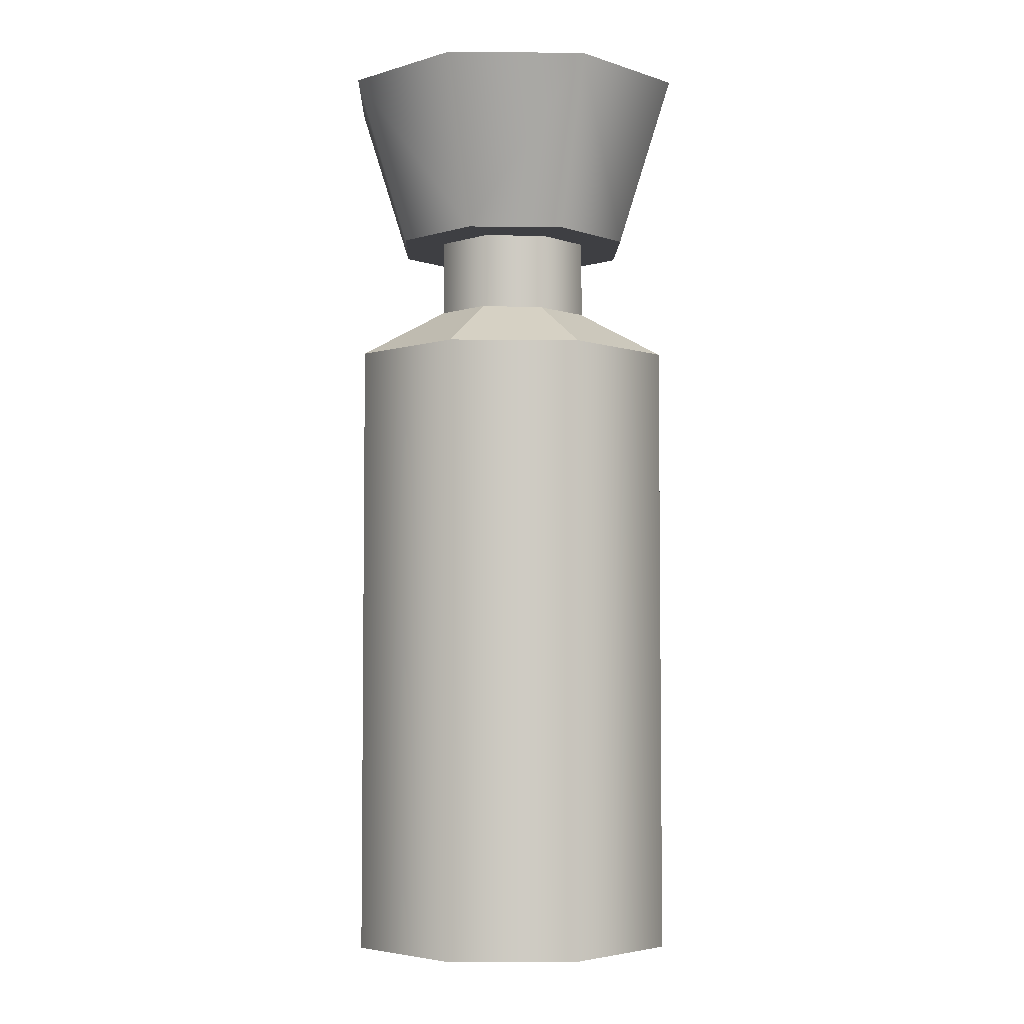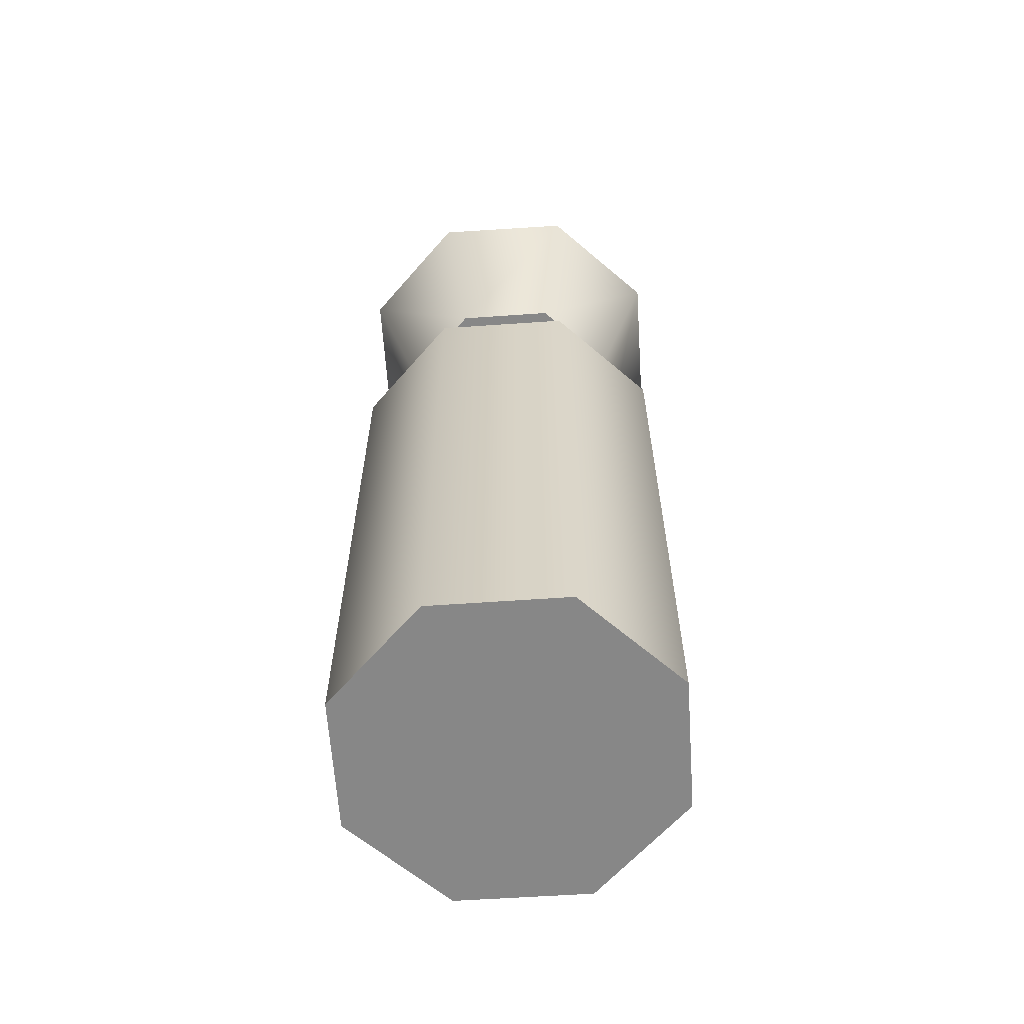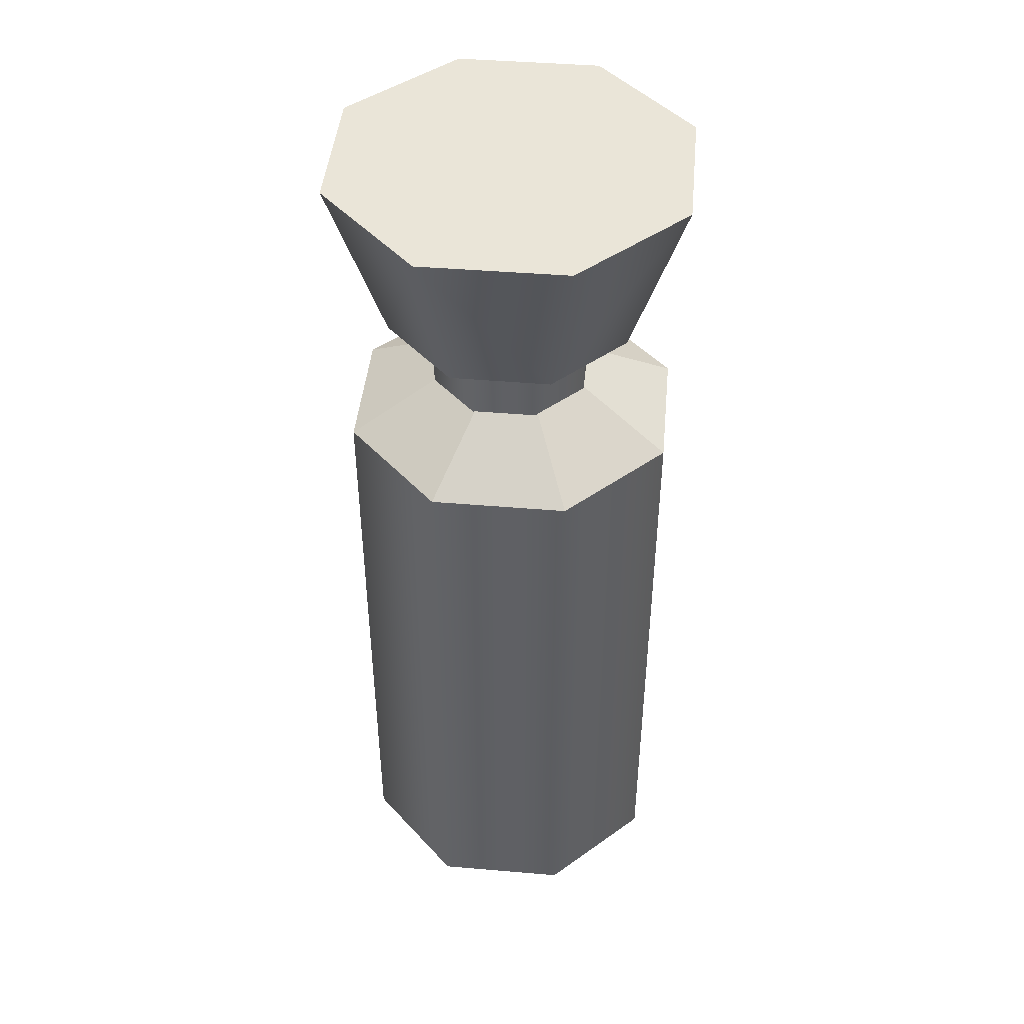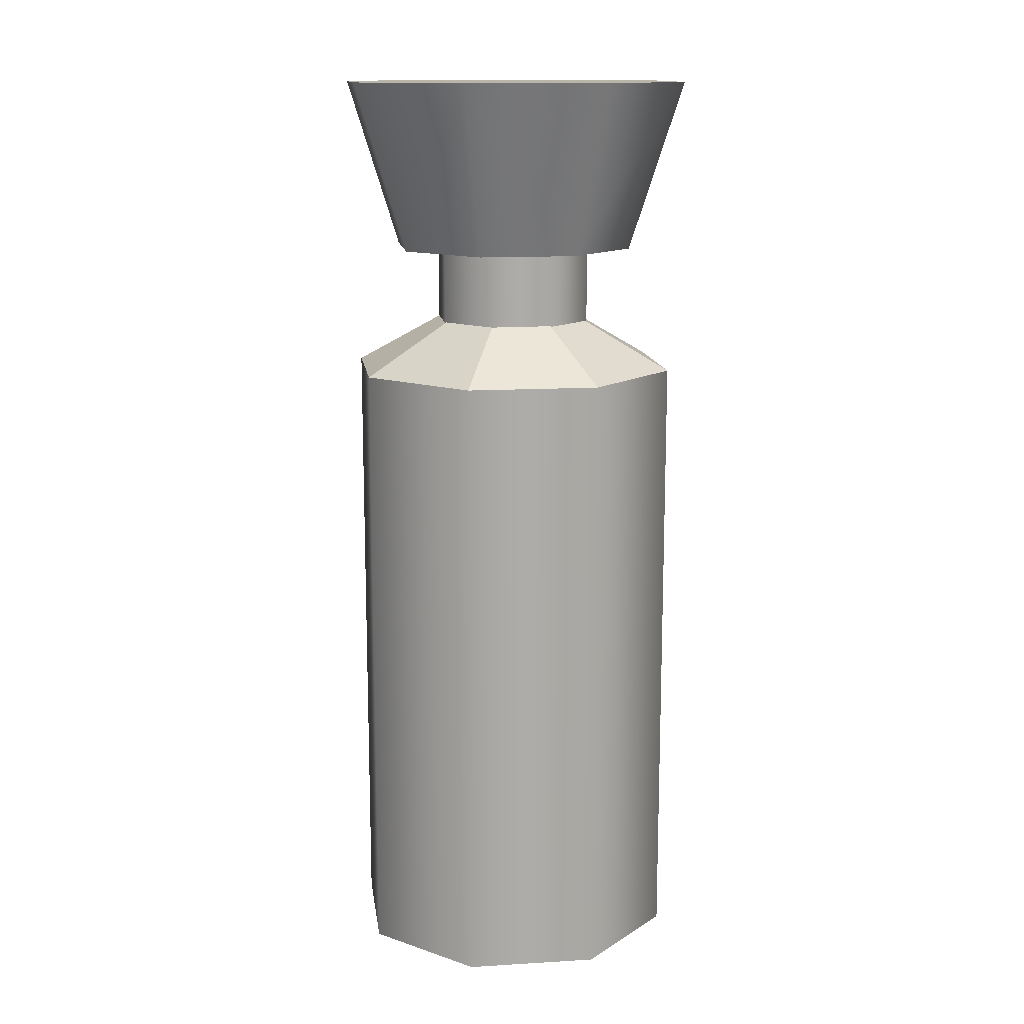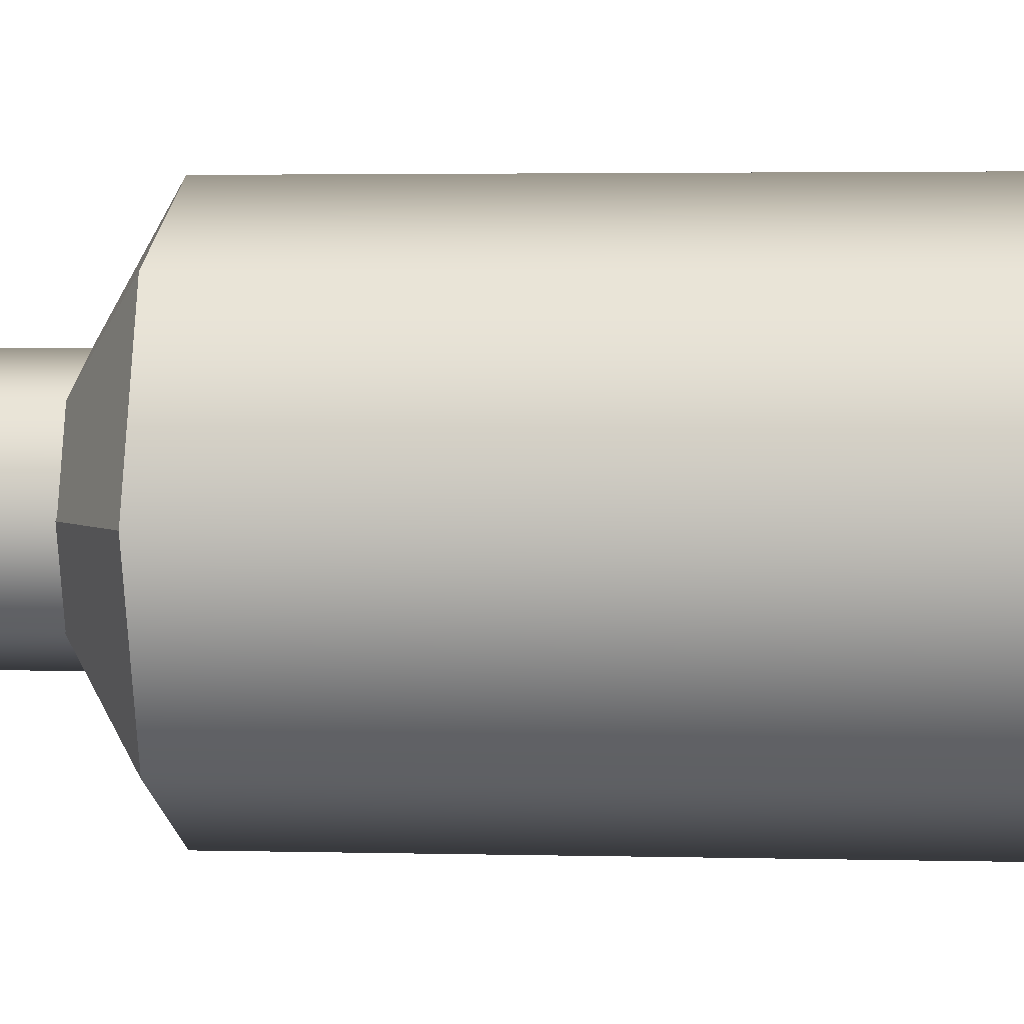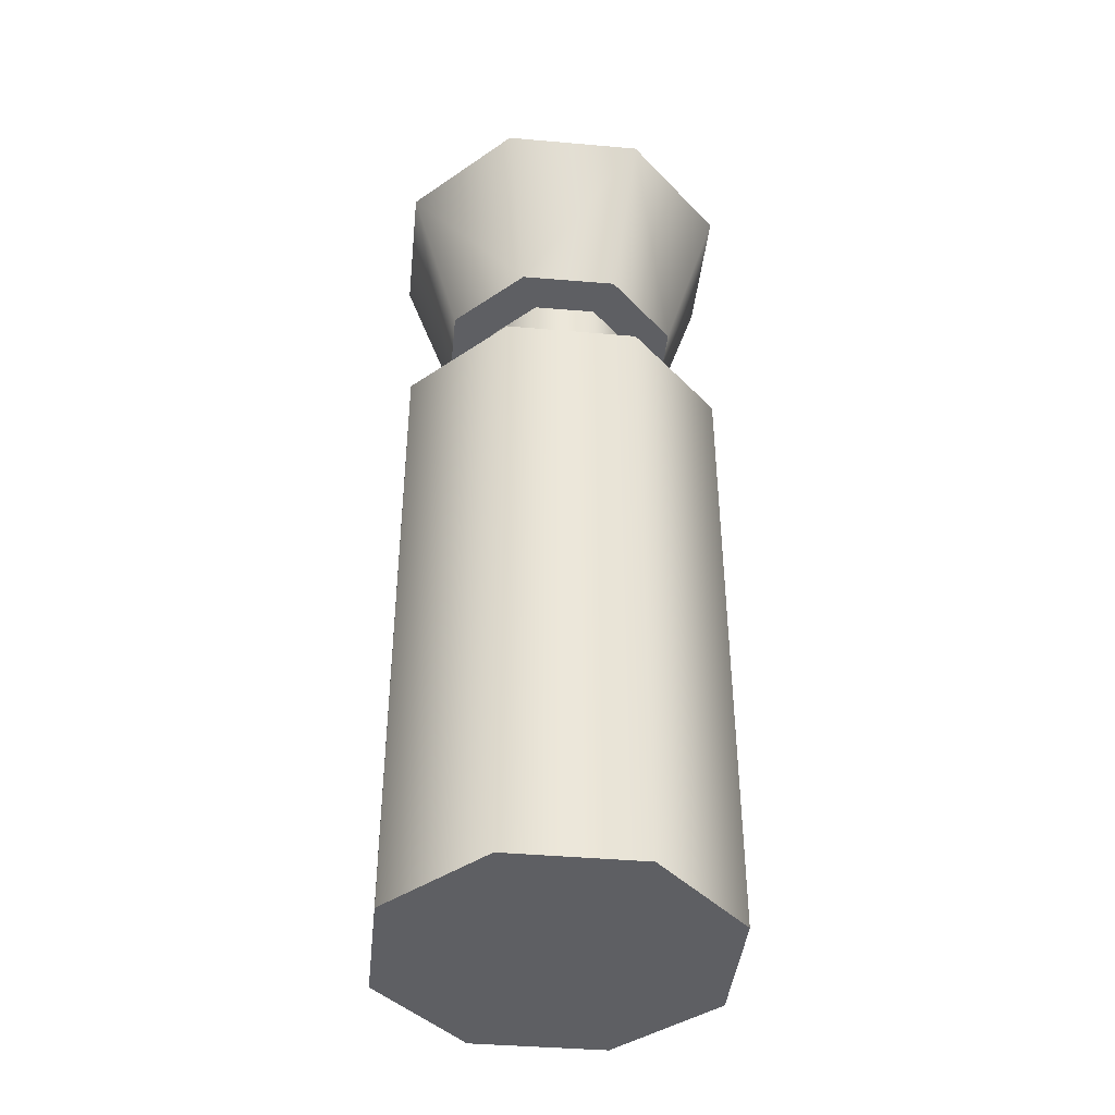
<metadata>
{"format":"obj","ext":"obj","renderer":"f3d","projection":"perspective","resolution":1024,"background":"white","views":[{"elev":-4.3,"azim":-114.0,"up":"+Y"},{"elev":-62.5,"azim":-18.5,"up":"+Y"},{"elev":45.1,"azim":73.1,"up":"+Y"},{"elev":13.7,"azim":-165.4,"up":"+Y"},{"elev":2.5,"azim":-83.8,"up":"+Z"},{"elev":-41.7,"azim":-118.3,"up":"+Y"}]}
</metadata>
<code>
g ____471
v -4.741 17.28 -0.1582
v -3.372 17.28 3.214
v -9.273 12.64 9.114
v -13.07 12.64 -0.1582
v -3.372 17.28 3.214
v 0 17.28 4.636
v 0 12.64 12.96
v -9.273 12.64 9.114
v 0 17.28 4.636
v 3.372 17.28 3.214
v 9.273 12.64 9.114
v 0 12.64 12.96
v 9.273 12.64 9.114
v 3.372 17.28 3.214
v 4.794 17.28 -0.1582
v 13.12 12.64 -0.1582
v 4.794 17.28 -0.1582
v 3.372 17.28 -3.53
v 9.273 12.64 -9.431
v 13.12 12.64 -0.1582
v 0 17.28 -4.899
v 0 12.64 -13.22
v 9.273 12.64 -9.431
v 3.372 17.28 -3.53
v 0 17.28 -4.899
v -3.372 17.28 -3.53
v -9.273 12.64 -9.431
v 0 12.64 -13.22
v -4.741 17.28 -0.1582
v -13.07 12.64 -0.1582
v -9.273 12.64 -9.431
v -3.372 17.28 -3.53
v 4.426 14.01 -4.426
v 0 24.23 -6.269
v 0 14.01 -6.269
v 4.426 24.23 -4.426
v 6.269 14.01 0
v 6.269 24.23 0
v 4.426 14.01 4.426
v 4.426 24.23 4.426
v 0 14.01 6.269
v 0 24.23 6.269
v -4.426 24.23 4.426
v -4.426 14.01 4.426
v -6.269 14.01 0
v -6.269 24.23 0
v -4.426 24.23 -4.426
v -4.426 14.01 -4.426
v 0 14.01 -6.269
v 0 24.23 -6.269
v 0 12.64 -13.22
v 0 -35.46 -13.22
v 9.273 -35.46 -9.431
v 9.273 12.64 -9.431
v 13.12 12.64 -0.1582
v 13.12 -35.46 -0.1582
v 9.273 12.64 9.114
v 9.273 -35.46 9.114
v 0 12.64 12.96
v 0 -35.46 12.96
v -9.273 -35.46 9.114
v -9.273 12.64 9.114
v -13.07 12.64 -0.1582
v -13.07 -35.46 -0.1582
v -9.273 -35.46 -9.431
v -9.273 12.64 -9.431
v 0 -35.46 -13.22
v 0 12.64 -13.22
v 6.849 22.39 -6.849
v 0 35.46 -13.96
v 0 22.39 -9.694
v 9.904 35.46 -9.904
v 9.694 22.39 0
v 13.96 35.46 0
v 9.904 35.46 9.904
v 6.849 22.39 6.849
v 0 22.39 9.694
v 0 35.46 13.96
v -6.849 22.39 6.849
v -9.904 35.46 9.904
v -13.96 35.46 0
v -9.694 22.39 0
v -6.849 22.39 -6.849
v -9.904 35.46 -9.904
v 0 35.46 -13.96
v 0 22.39 -9.694
v -4.426 14.01 4.426
v 0 14.01 0
v -6.269 14.01 0
v 0 14.01 6.269
v -4.426 14.01 -4.426
v 4.426 14.01 4.426
v 0 14.01 -6.269
v 6.269 14.01 0
v 4.426 14.01 -4.426
v -6.269 24.23 0
v 0 24.23 0
v -4.426 24.23 4.426
v -4.426 24.23 -4.426
v 0 24.23 6.269
v 0 24.23 -6.269
v 4.426 24.23 4.426
v 4.426 24.23 -4.426
v 6.269 24.23 0
v -9.273 -35.46 9.114
v 0 -35.46 -0.1582
v -13.07 -35.46 -0.1582
v 0 -35.46 12.96
v -9.273 -35.46 -9.431
v 9.273 -35.46 9.114
v 0 -35.46 -13.22
v 13.12 -35.46 -0.1582
v 9.273 -35.46 -9.431
v -6.849 22.39 6.849
v 0 22.39 0
v -9.694 22.39 0
v 0 22.39 9.694
v -6.849 22.39 -6.849
v 6.849 22.39 6.849
v 0 22.39 -9.694
v 9.694 22.39 0
v 6.849 22.39 -6.849
v -13.96 35.46 0
v 0 35.46 0
v -9.904 35.46 9.904
v -9.904 35.46 -9.904
v 0 35.46 13.96
v 0 35.46 -13.96
v 9.904 35.46 9.904
v 9.904 35.46 -9.904
v 13.96 35.46 0
g ____471_0
f 3 2 1
f 4 3 1
f 7 6 5
f 8 7 5
f 11 10 9
f 12 11 9
f 15 14 13
f 16 15 13
f 19 18 17
f 20 19 17
f 23 22 21
f 24 23 21
f 27 26 25
f 28 27 25
f 31 30 29
f 32 31 29
f 35 34 33
f 34 36 33
f 33 36 37
f 36 38 37
f 37 38 39
f 38 40 39
f 39 40 41
f 40 42 41
f 42 43 41
f 43 44 41
f 44 43 45
f 43 46 45
f 46 47 45
f 47 48 45
f 48 47 49
f 47 50 49
f 53 52 51
f 54 53 51
f 53 54 55
f 56 53 55
f 56 55 57
f 58 56 57
f 57 59 58
f 59 60 58
f 61 60 59
f 62 61 59
f 61 62 63
f 64 61 63
f 64 63 65
f 63 66 65
f 67 65 66
f 68 67 66
f 71 70 69
f 70 72 69
f 69 72 73
f 72 74 73
f 74 75 73
f 75 76 73
f 76 75 77
f 75 78 77
f 77 78 79
f 78 80 79
f 80 81 79
f 81 82 79
f 82 81 83
f 81 84 83
f 84 85 83
f 85 86 83
f 89 88 87
f 87 88 90
f 91 88 89
f 90 88 92
f 93 88 91
f 92 88 94
f 95 88 93
f 94 88 95
f 98 97 96
f 96 97 99
f 100 97 98
f 99 97 101
f 102 97 100
f 101 97 103
f 104 97 102
f 103 97 104
f 107 106 105
f 105 106 108
f 109 106 107
f 108 106 110
f 111 106 109
f 110 106 112
f 113 106 111
f 112 106 113
f 116 115 114
f 114 115 117
f 118 115 116
f 117 115 119
f 120 115 118
f 119 115 121
f 122 115 120
f 121 115 122
f 125 124 123
f 123 124 126
f 127 124 125
f 126 124 128
f 129 124 127
f 128 124 130
f 131 124 129
f 130 124 131

</code>
